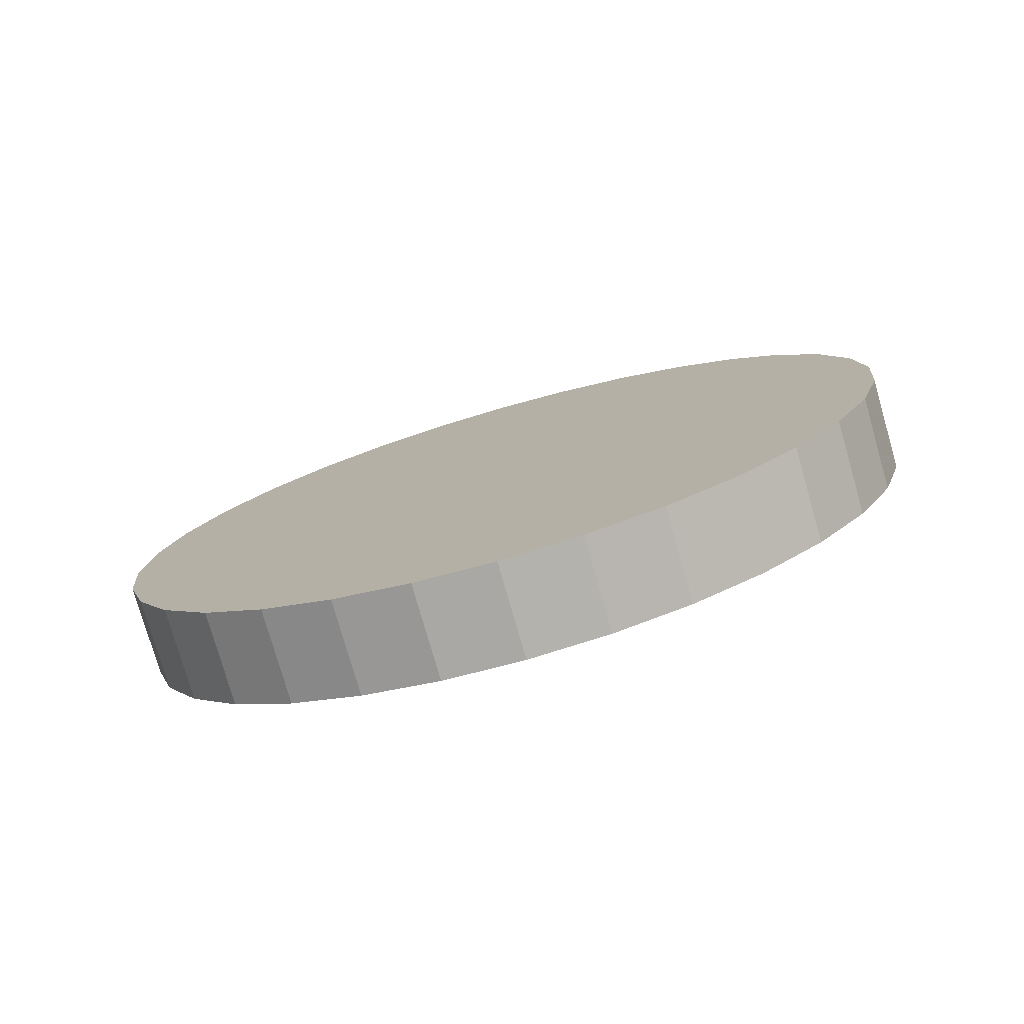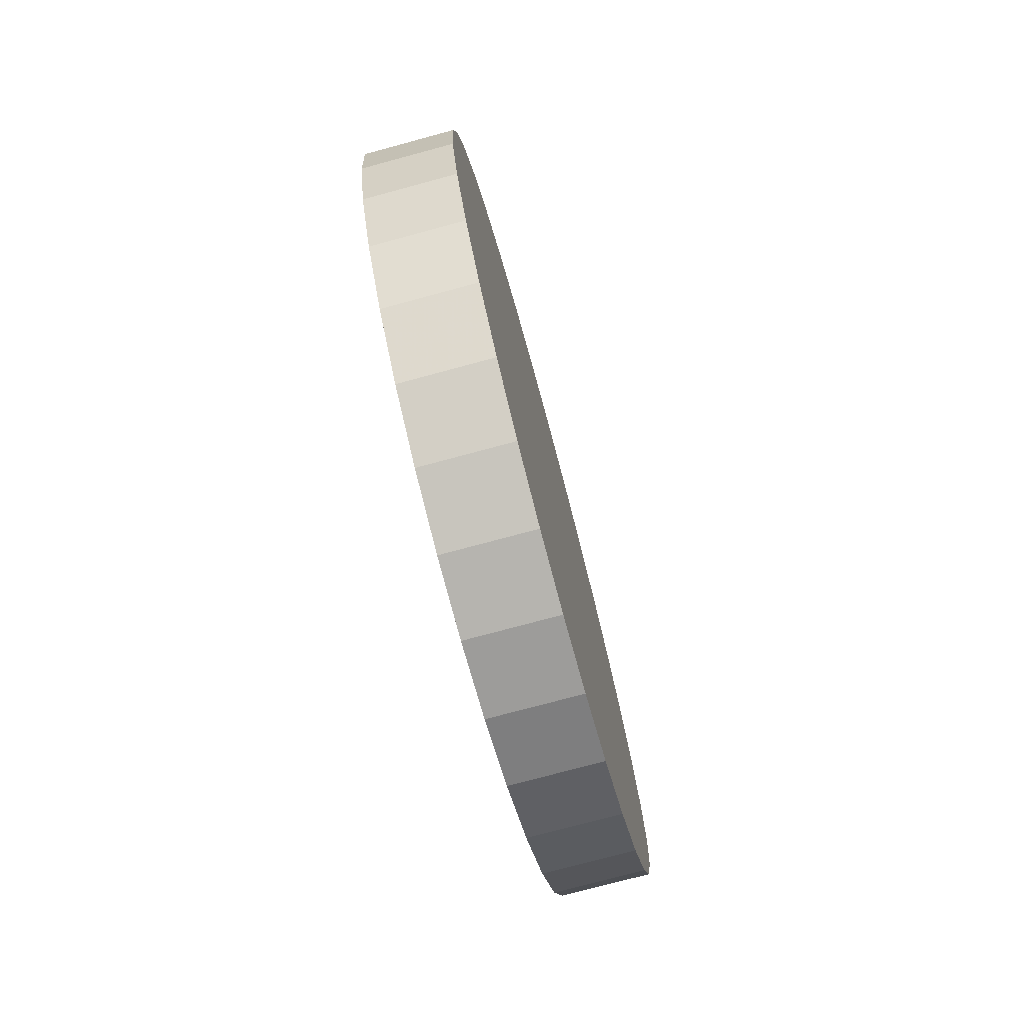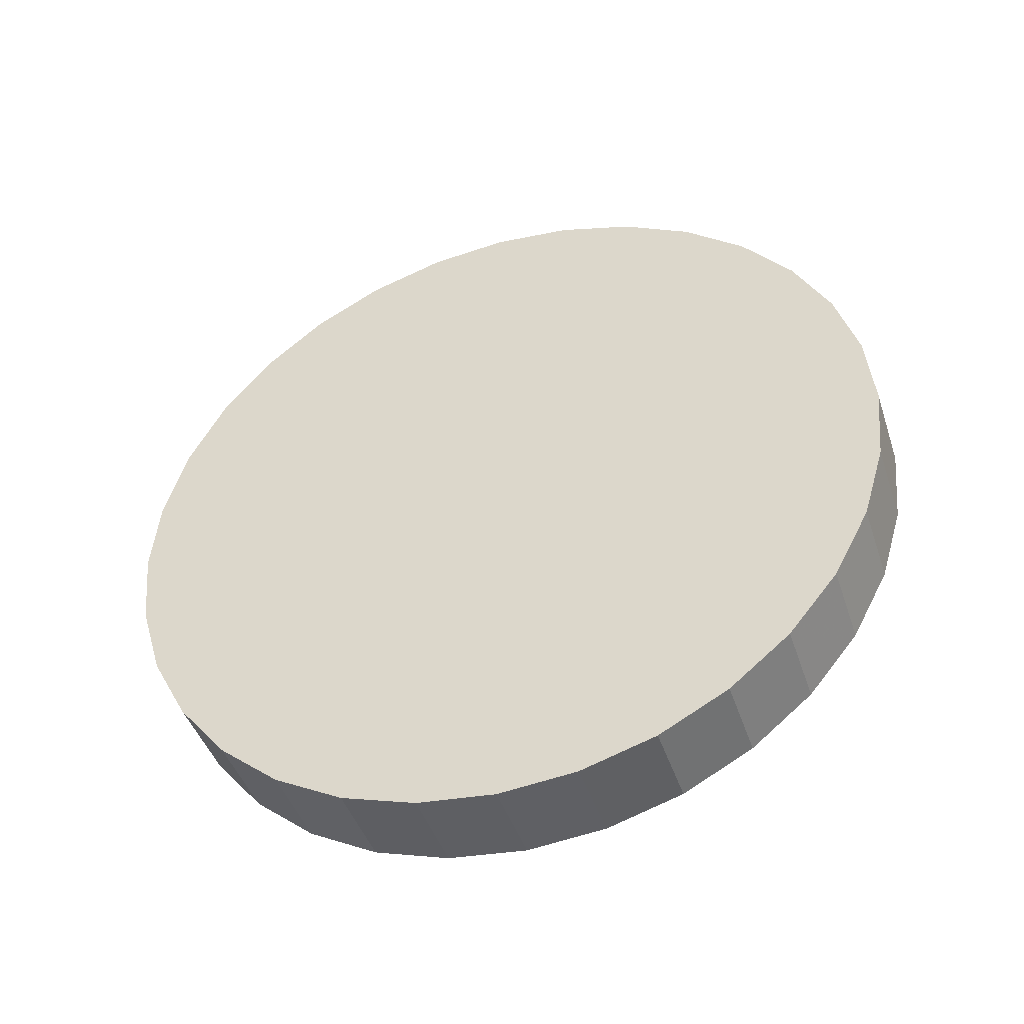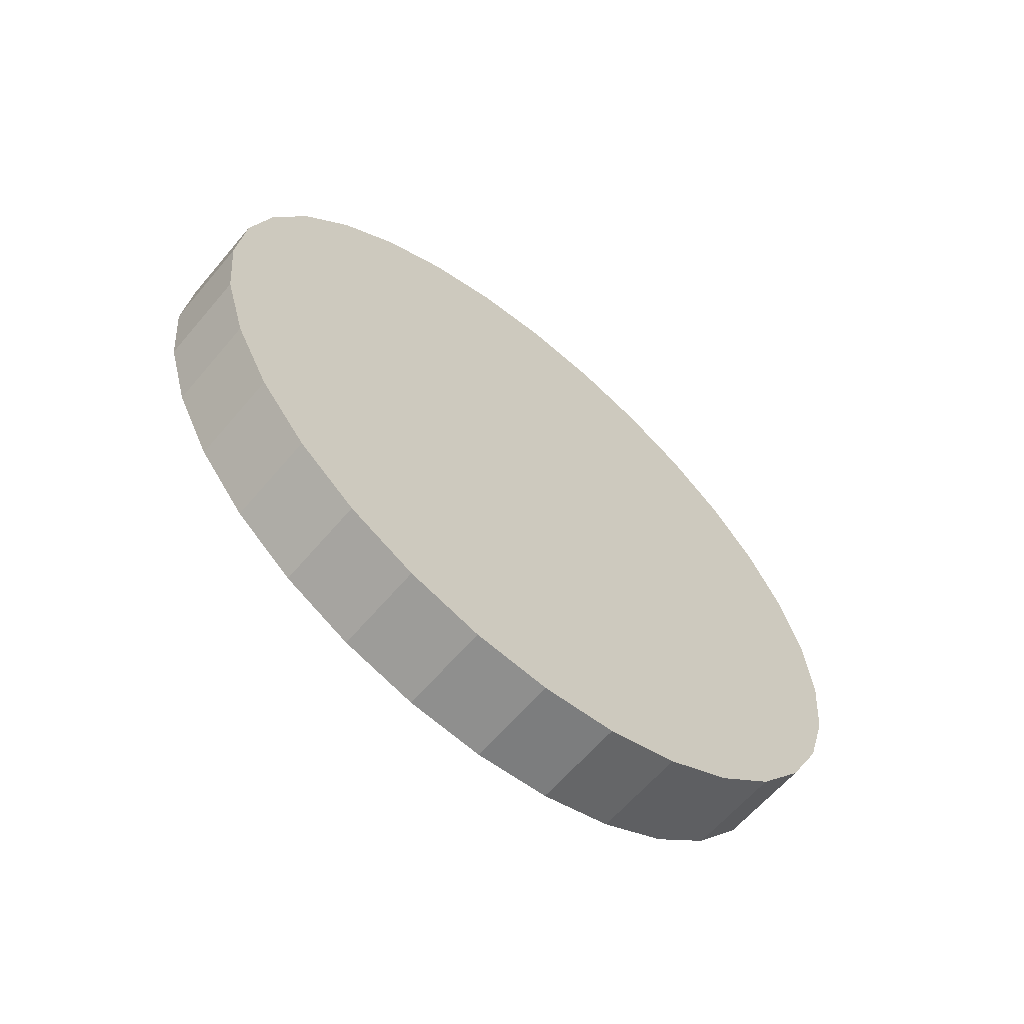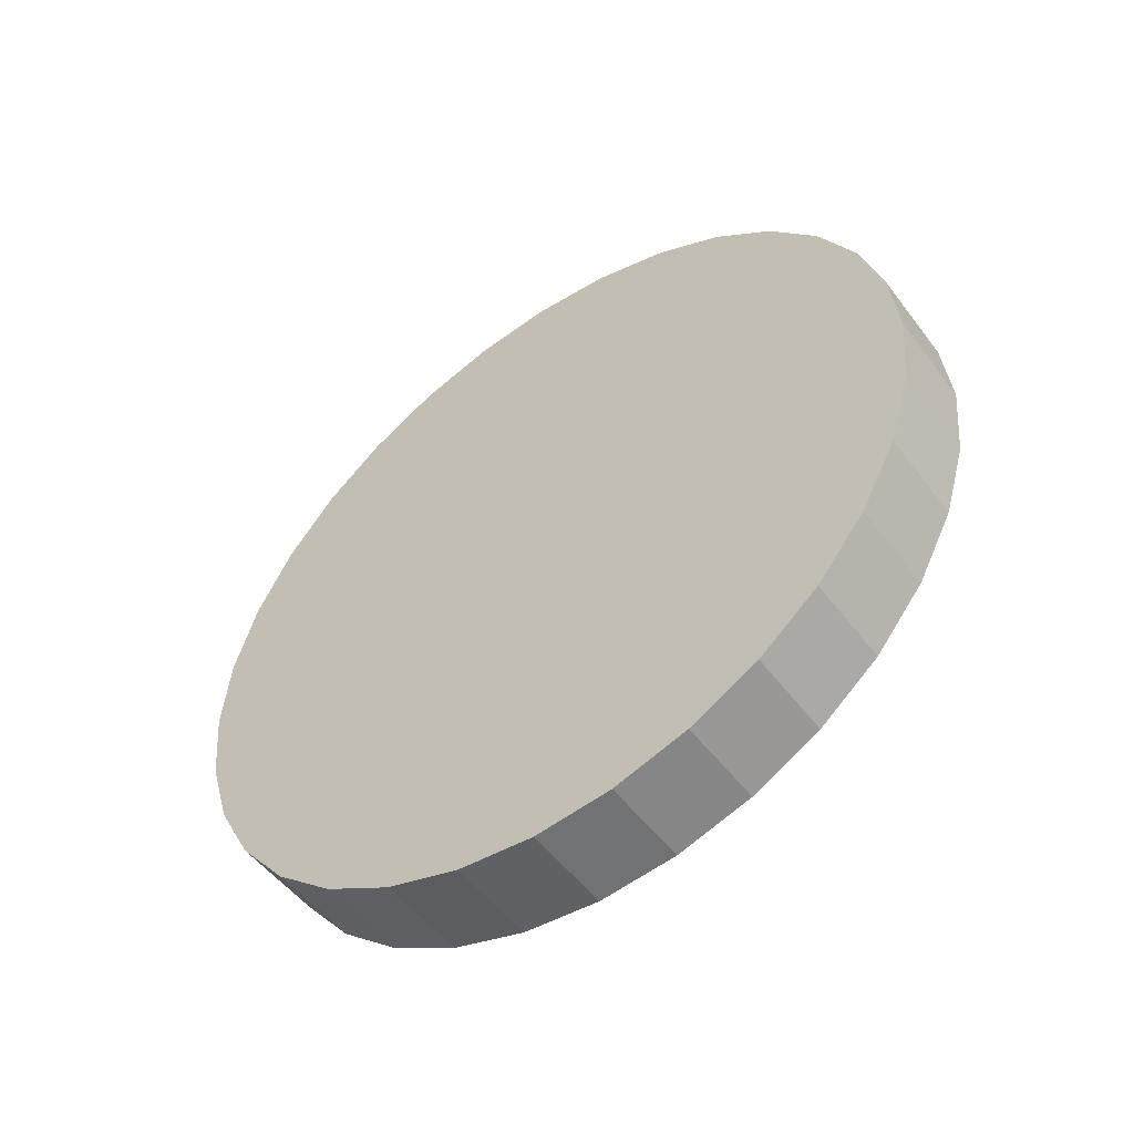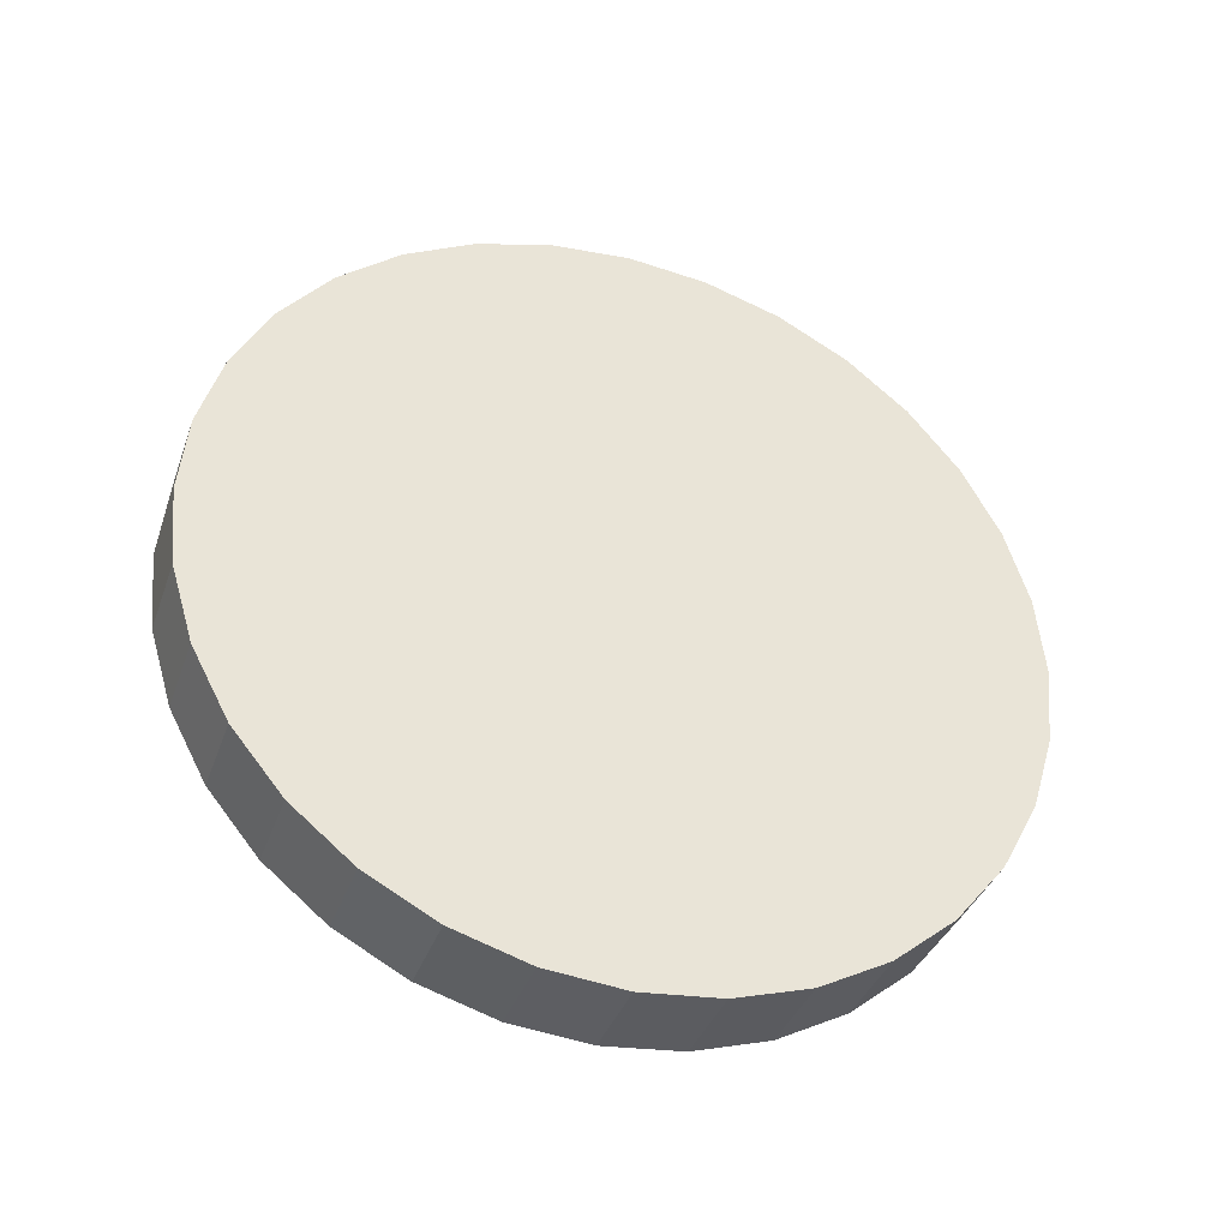
<metadata>
{"format":"obj","ext":"obj","renderer":"f3d","projection":"perspective","resolution":1024,"background":"white","views":[{"elev":-77.6,"azim":106.0,"up":"+Y"},{"elev":-75.4,"azim":-164.9,"up":"+Y"},{"elev":-44.2,"azim":107.9,"up":"+Y"},{"elev":-62.3,"azim":-130.1,"up":"+Y"},{"elev":-51.8,"azim":126.0,"up":"+Y"},{"elev":-37.6,"azim":-108.6,"up":"+Z"}]}
</metadata>
<code>
o Cylinder
v -0.15 1.11 -1.3
v 0.15 1.11 -1.3
v -0.15 0.8568 -1.275
v 0.15 0.8568 -1.275
v -0.15 0.6129 -1.201
v 0.15 0.6129 -1.201
v -0.15 0.3881 -1.081
v 0.15 0.3881 -1.081
v -0.15 0.1911 -0.9192
v 0.15 0.1911 -0.9192
v -0.15 0.02947 -0.7222
v 0.15 0.02947 -0.7222
v -0.15 -0.09066 -0.4975
v 0.15 -0.09066 -0.4975
v -0.15 -0.1646 -0.2536
v 0.15 -0.1646 -0.2536
v -0.15 -0.1896 -0
v 0.15 -0.1896 -0
v -0.15 -0.1646 0.2536
v 0.15 -0.1646 0.2536
v -0.15 -0.09066 0.4975
v 0.15 -0.09066 0.4975
v -0.15 0.02947 0.7222
v 0.15 0.02947 0.7222
v -0.15 0.1911 0.9192
v 0.15 0.1911 0.9192
v -0.15 0.3881 1.081
v 0.15 0.3881 1.081
v -0.15 0.6129 1.201
v 0.15 0.6129 1.201
v -0.15 0.8568 1.275
v 0.15 0.8568 1.275
v -0.15 1.11 1.3
v 0.15 1.11 1.3
v -0.15 1.364 1.275
v 0.15 1.364 1.275
v -0.15 1.608 1.201
v 0.15 1.608 1.201
v -0.15 1.833 1.081
v 0.15 1.833 1.081
v -0.15 2.03 0.9192
v 0.15 2.03 0.9192
v -0.15 2.191 0.7222
v 0.15 2.191 0.7222
v -0.15 2.311 0.4975
v 0.15 2.311 0.4975
v -0.15 2.385 0.2536
v 0.15 2.385 0.2536
v -0.15 2.41 -1e-06
v 0.15 2.41 -1e-06
v -0.15 2.385 -0.2536
v 0.15 2.385 -0.2536
v -0.15 2.311 -0.4975
v 0.15 2.311 -0.4975
v -0.15 2.191 -0.7222
v 0.15 2.191 -0.7222
v -0.15 2.03 -0.9192
v 0.15 2.03 -0.9192
v -0.15 1.833 -1.081
v 0.15 1.833 -1.081
v -0.15 1.608 -1.201
v 0.15 1.608 -1.201
v -0.15 1.364 -1.275
v 0.15 1.364 -1.275
f 1 2 4 3
f 3 4 6 5
f 5 6 8 7
f 7 8 10 9
f 9 10 12 11
f 11 12 14 13
f 13 14 16 15
f 15 16 18 17
f 17 18 20 19
f 19 20 22 21
f 21 22 24 23
f 23 24 26 25
f 25 26 28 27
f 27 28 30 29
f 29 30 32 31
f 31 32 34 33
f 33 34 36 35
f 35 36 38 37
f 37 38 40 39
f 39 40 42 41
f 41 42 44 43
f 43 44 46 45
f 45 46 48 47
f 47 48 50 49
f 49 50 52 51
f 51 52 54 53
f 53 54 56 55
f 55 56 58 57
f 57 58 60 59
f 59 60 62 61
f 4 2 64 62 60 58 56 54 52 50 48 46 44 42 40 38 36 34 32 30 28 26 24 22 20 18 16 14 12 10 8 6
f 63 64 2 1
f 61 62 64 63
f 1 3 5 7 9 11 13 15 17 19 21 23 25 27 29 31 33 35 37 39 41 43 45 47 49 51 53 55 57 59 61 63

</code>
